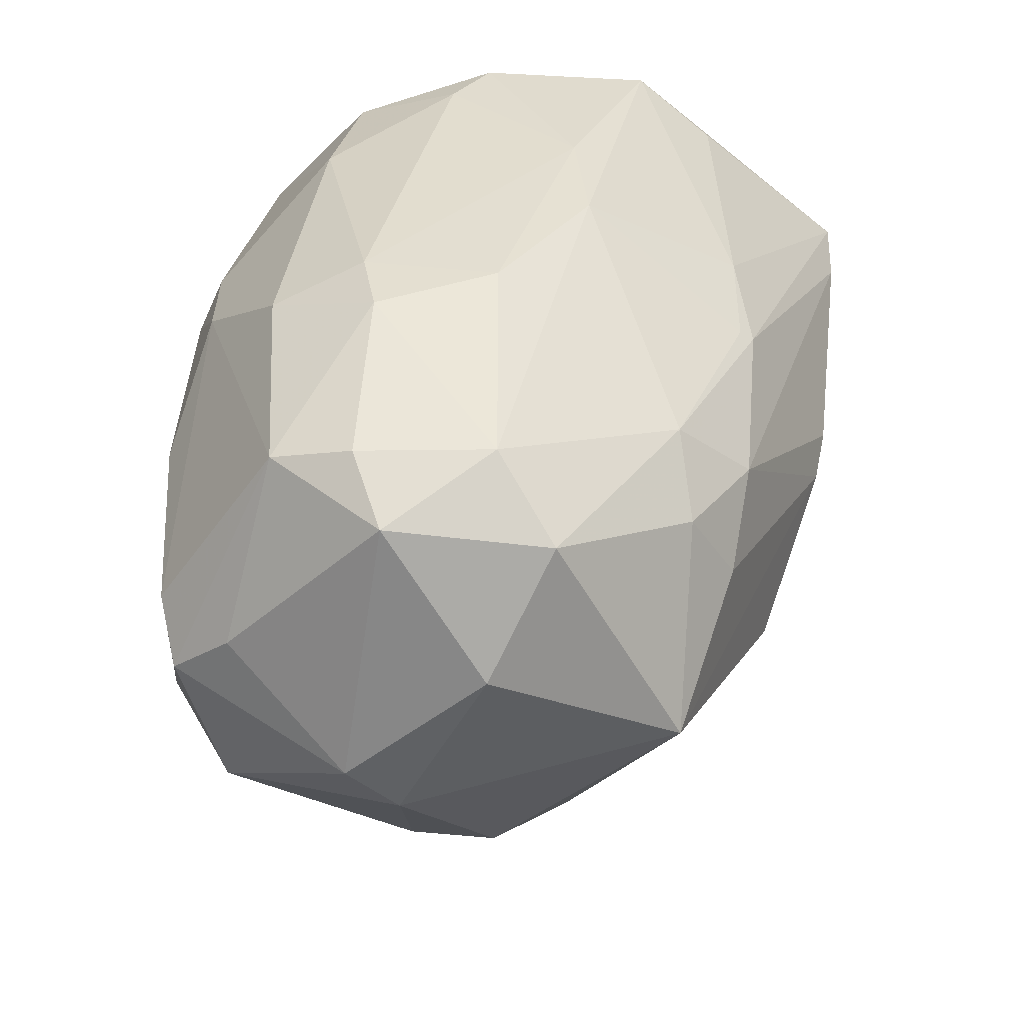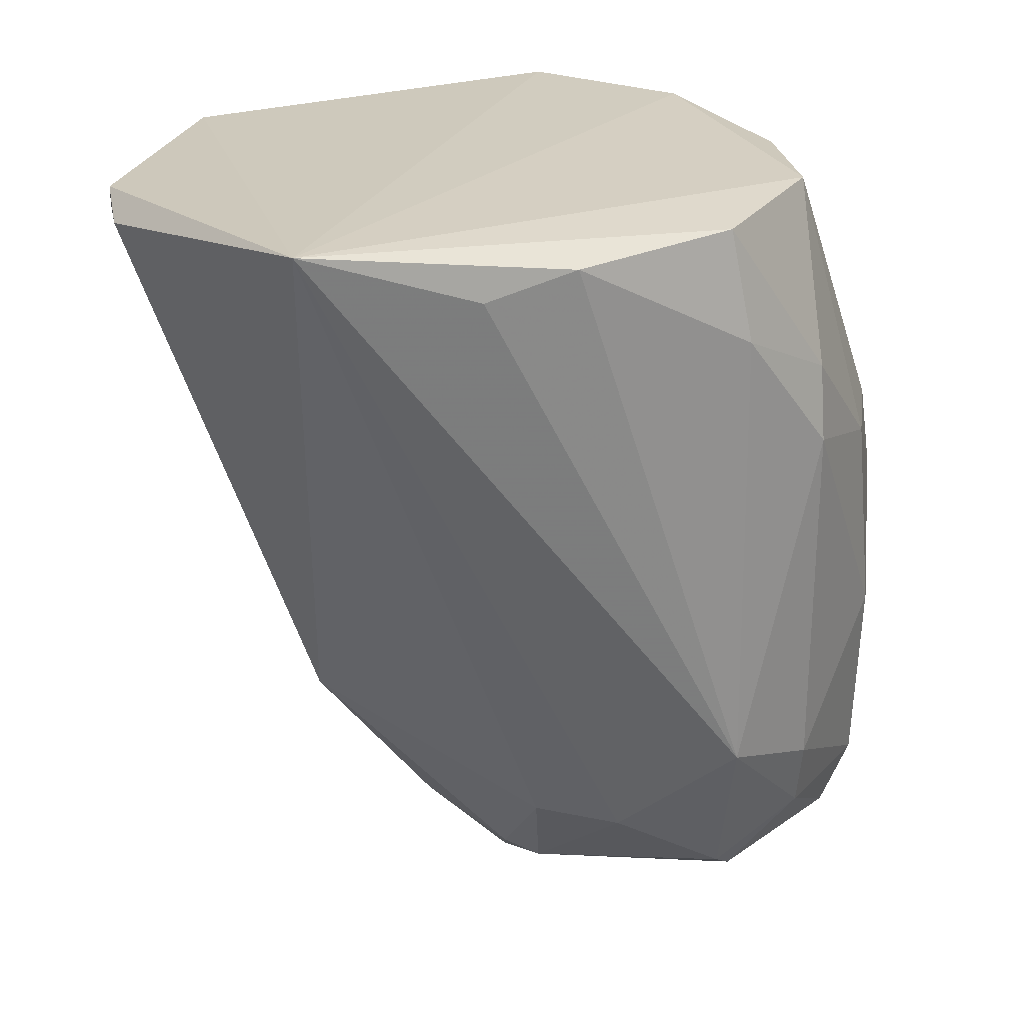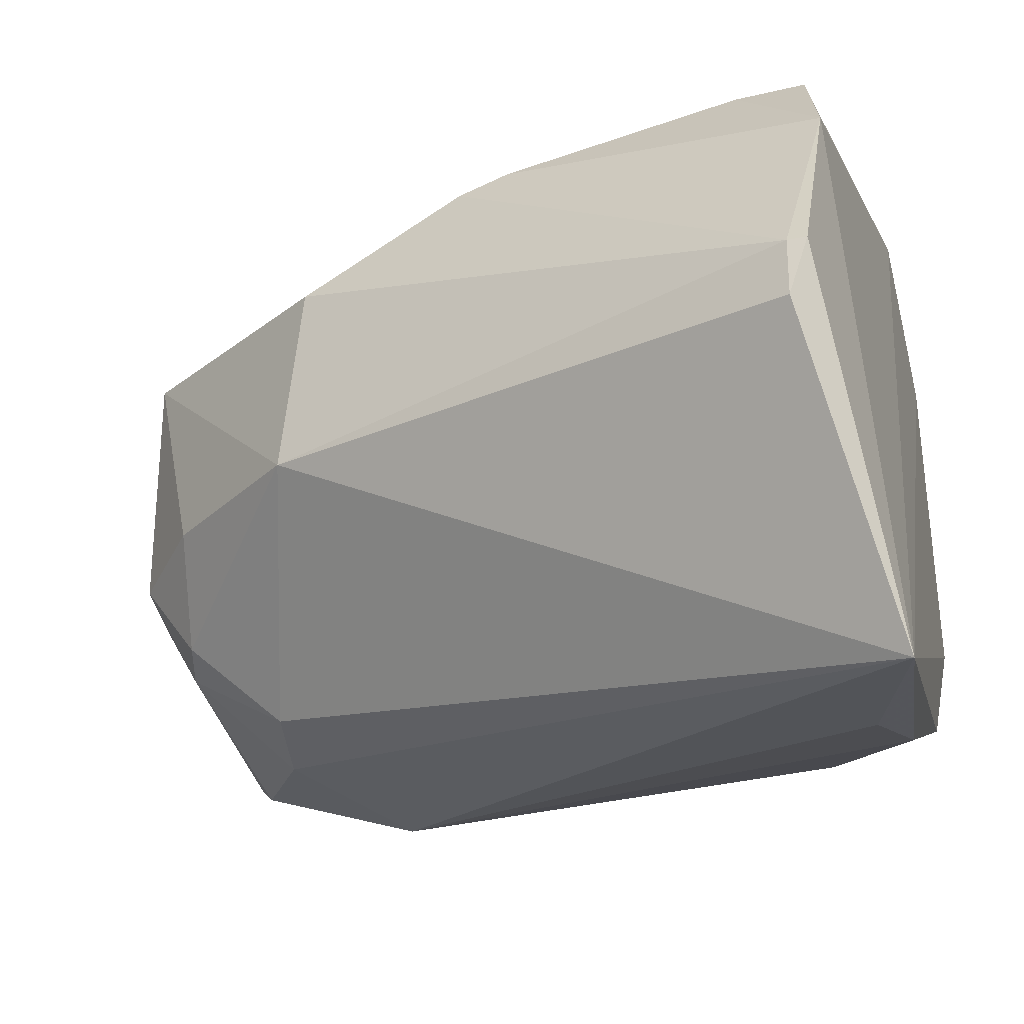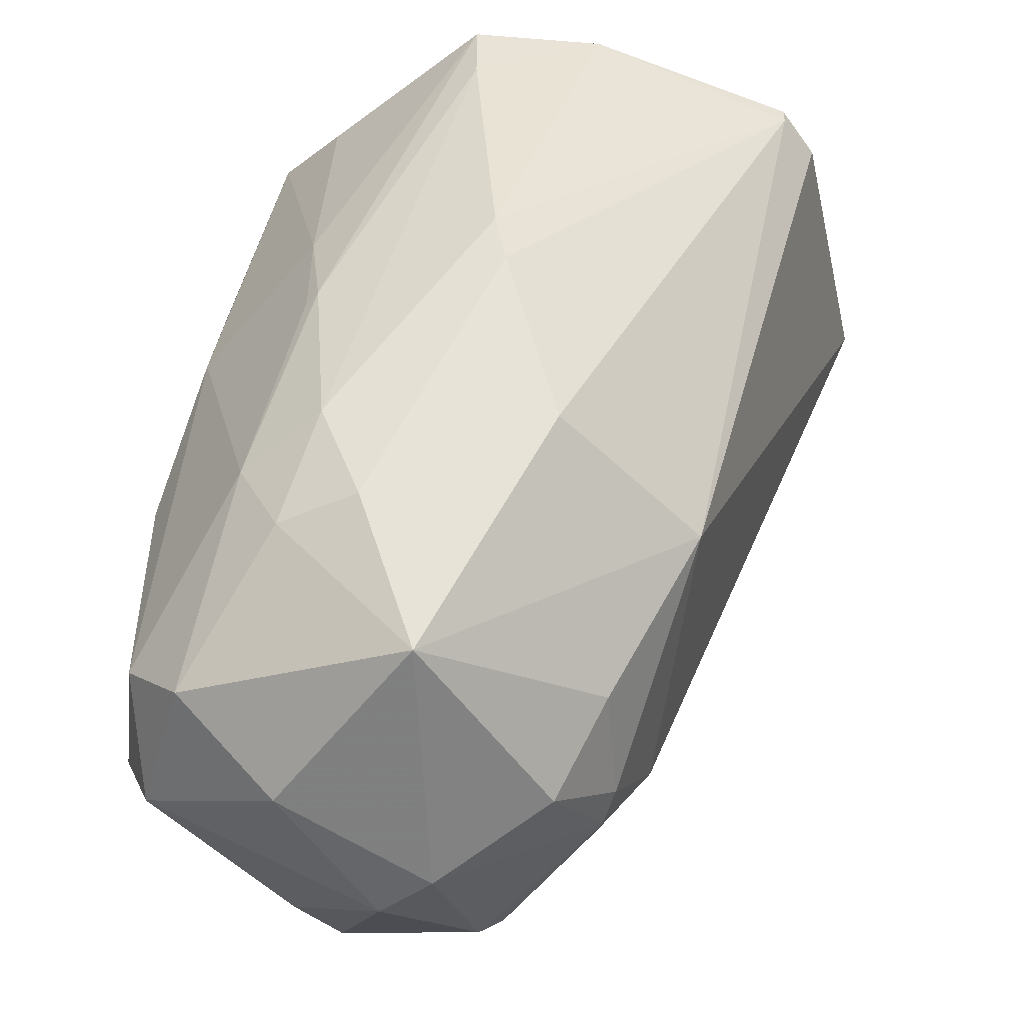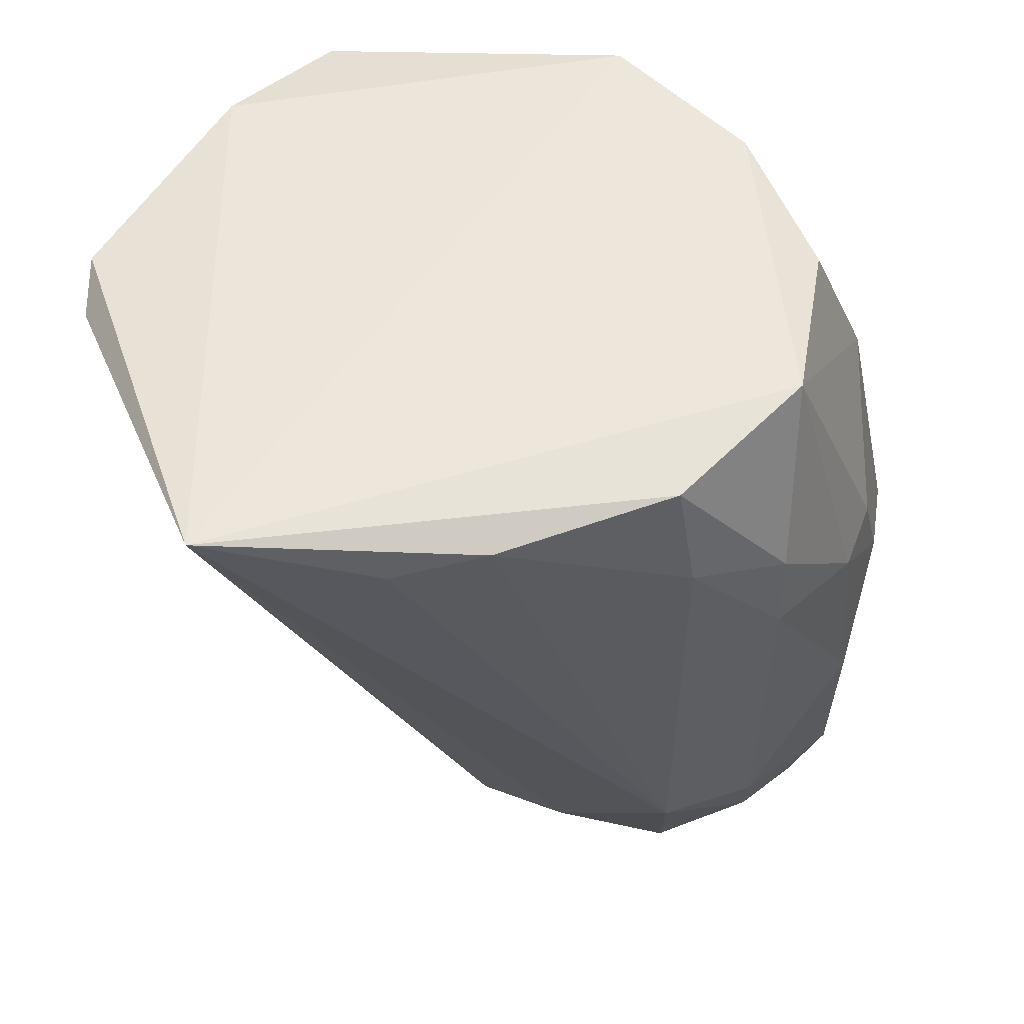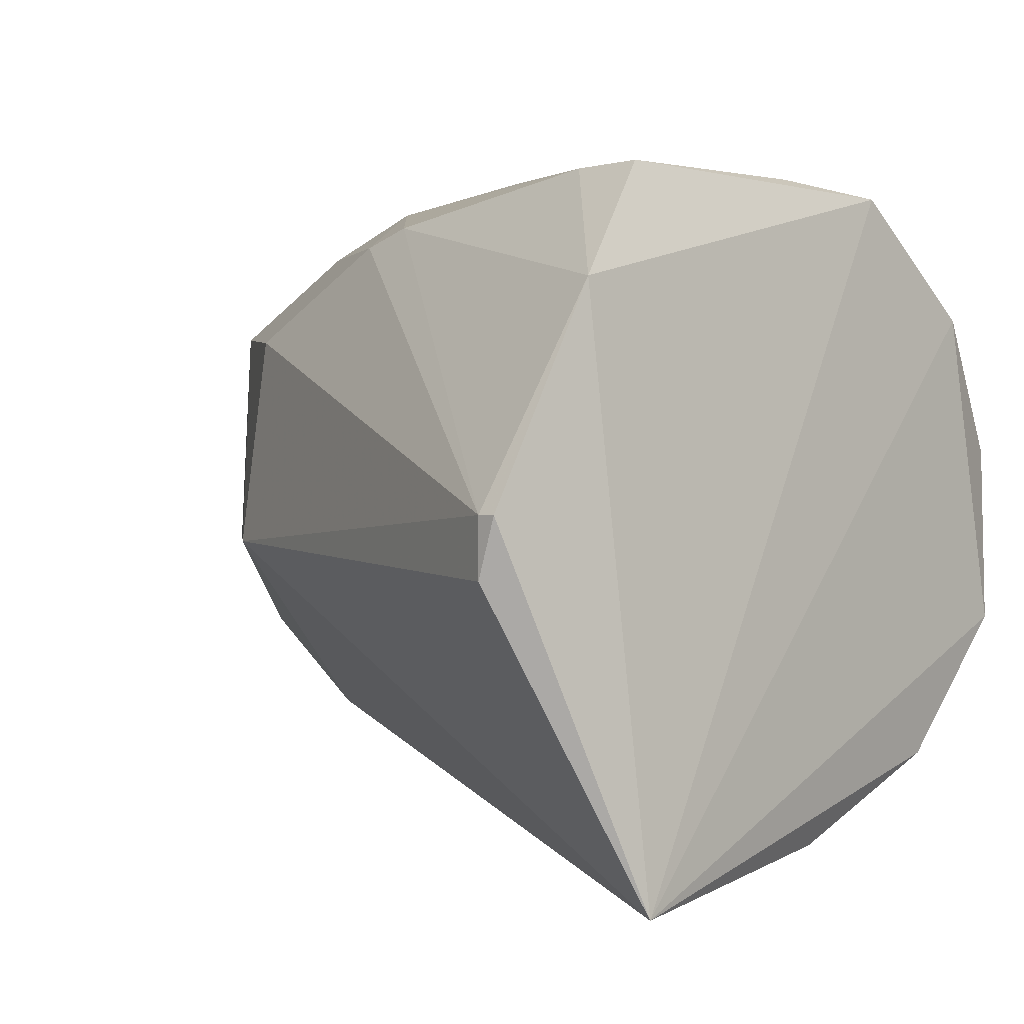
<metadata>
{"format":"obj","ext":"obj","renderer":"f3d","projection":"perspective","resolution":1024,"background":"white","views":[{"elev":-43.2,"azim":135.8,"up":"+Z"},{"elev":27.0,"azim":-11.5,"up":"+Z"},{"elev":-27.3,"azim":-72.2,"up":"+Y"},{"elev":-49.0,"azim":-141.1,"up":"+Z"},{"elev":57.0,"azim":3.4,"up":"+Z"},{"elev":1.0,"azim":-43.9,"up":"+Y"}]}
</metadata>
<code>
v 0.0217 0.007586 -0.03401
v 0.0217 0.006778 -0.02432
v 0.002473 0.01525 -0.03303
v 0.003177 0.001319 -0.04012
v -0.005125 0.01716 -0.006181
v 0.01281 -0.005332 -0.03804
v 0.01281 0.01485 -0.03804
v 0.00319 -0.006047 -0.03318
v 0.003167 0.01808 -0.02125
v 0.01833 0.001304 -0.03794
v 0.00393 -0.01018 -0.004938
v 0.00393 0.01796 -0.01673
v 0.00393 0.0171 -0.006263
v 0.00393 0.01799 -0.02126
v 0.00393 -0.003183 -0.03781
v 0.02089 0.001131 -0.02028
v 0.002471 -0.002249 -0.03742
v 0.012 -0.008558 -0.02997
v 0.012 -0.007754 -0.009787
v 0.012 0.01566 -0.01302
v 0.012 -0.006137 -0.03724
v 0.012 0.01647 -0.01786
v 0.01362 0.01162 -0.004938
v 0.007965 0.01647 -0.004938
v 0.01161 0.009715 -0.0412
v -0.005759 0.001938 -0.02997
v 0.01523 0.01081 -0.007364
v 0.0112 -0.006947 -0.004938
v -0.008987 0.01243 -0.004938
v 0.006176 0.01631 -0.03328
v 0.00773 0.01726 -0.02961
v -0.004965 0.01544 -0.01984
v -0.000101 -0.01099 -0.005748
v 0.009284 0.002044 -0.04189
v 0.006911 -0.006859 -0.03398
v 0.01604 -0.005332 -0.03481
v 0.01604 -0.005332 -0.01221
v 0.01604 -0.001291 -0.004938
v 0.01604 -0.006137 -0.03158
v 0.01604 -0.006137 -0.01544
v 0.01604 0.01485 -0.03481
v 0.01604 0.01485 -0.02432
v 0.003176 0.01717 -0.02882
v 0.002316 0.01162 -0.03966
v -0.004852 0.01091 -0.0294
v -0.01384 0.001131 -0.005748
v -0.01384 0.003553 -0.004938
v -0.01384 0.003553 -0.005748
v 0.01927 -0.002098 -0.01706
v 0.01927 0.006778 -0.01221
v 0.01685 0.005971 -0.005748
v 0.01846 0.01081 -0.03804
v 0.01846 -0.002098 -0.03724
v 0.01232 0.00205 -0.04184
v -0.007629 -0.01161 -0.003016
v -0.000484 0.002117 -0.03679
v -0.004987 0.01473 -0.02206
v -0.005074 0.01708 -0.009284
v 0.02008 0.01162 -0.02673
v 0.02008 0.01081 -0.03481
v 0.02008 0.01081 -0.02351
v 0.02008 -0.002098 -0.02593
v 0.02008 0.000324 -0.01625
v 0.02008 -0.001291 -0.03481
f 61 20 27
f 29 55 24
f 55 46 26
f 29 24 5
f 55 38 23
f 24 55 23
f 44 26 45
f 55 26 8
f 26 17 8
f 38 63 50
f 63 2 50
f 29 32 48
f 26 46 48
f 45 26 48
f 50 2 61
f 38 55 28
f 55 11 28
f 44 7 25
f 7 52 25
f 52 54 25
f 52 7 41
f 60 52 41
f 52 60 1
f 64 53 1
f 42 41 22
f 40 18 39
f 40 39 62
f 39 64 62
f 41 7 31
f 14 22 31
f 22 41 31
f 23 38 51
f 38 50 51
f 4 44 34
f 44 25 34
f 25 54 34
f 18 40 19
f 11 18 19
f 28 11 19
f 18 55 35
f 21 18 35
f 55 8 35
f 55 29 47
f 46 55 47
f 29 48 47
f 48 46 47
f 55 18 33
f 11 55 33
f 18 11 33
f 61 2 59
f 42 61 59
f 60 41 59
f 41 42 59
f 2 1 59
f 1 60 59
f 24 22 12
f 22 14 12
f 17 26 56
f 26 44 56
f 4 17 56
f 44 4 56
f 8 17 15
f 17 4 15
f 4 34 15
f 21 35 15
f 35 8 15
f 24 23 20
f 61 42 20
f 22 24 20
f 42 22 20
f 32 43 57
f 44 45 57
f 48 32 57
f 45 48 57
f 43 3 57
f 3 44 57
f 38 28 37
f 19 40 37
f 28 19 37
f 7 44 30
f 31 7 30
f 43 31 30
f 3 43 30
f 44 3 30
f 32 29 58
f 43 32 58
f 29 5 58
f 2 63 16
f 1 2 16
f 64 1 16
f 62 64 16
f 62 16 49
f 63 38 49
f 40 62 49
f 38 37 49
f 37 40 49
f 16 63 49
f 54 53 6
f 34 54 6
f 21 15 6
f 15 34 6
f 5 24 13
f 24 12 13
f 12 5 13
f 54 52 10
f 53 54 10
f 52 1 10
f 1 53 10
f 18 21 36
f 53 64 36
f 64 39 36
f 39 18 36
f 6 53 36
f 21 6 36
f 31 43 9
f 14 31 9
f 5 12 9
f 12 14 9
f 43 58 9
f 58 5 9
f 50 61 27
f 23 51 27
f 51 50 27
f 20 23 27

</code>
